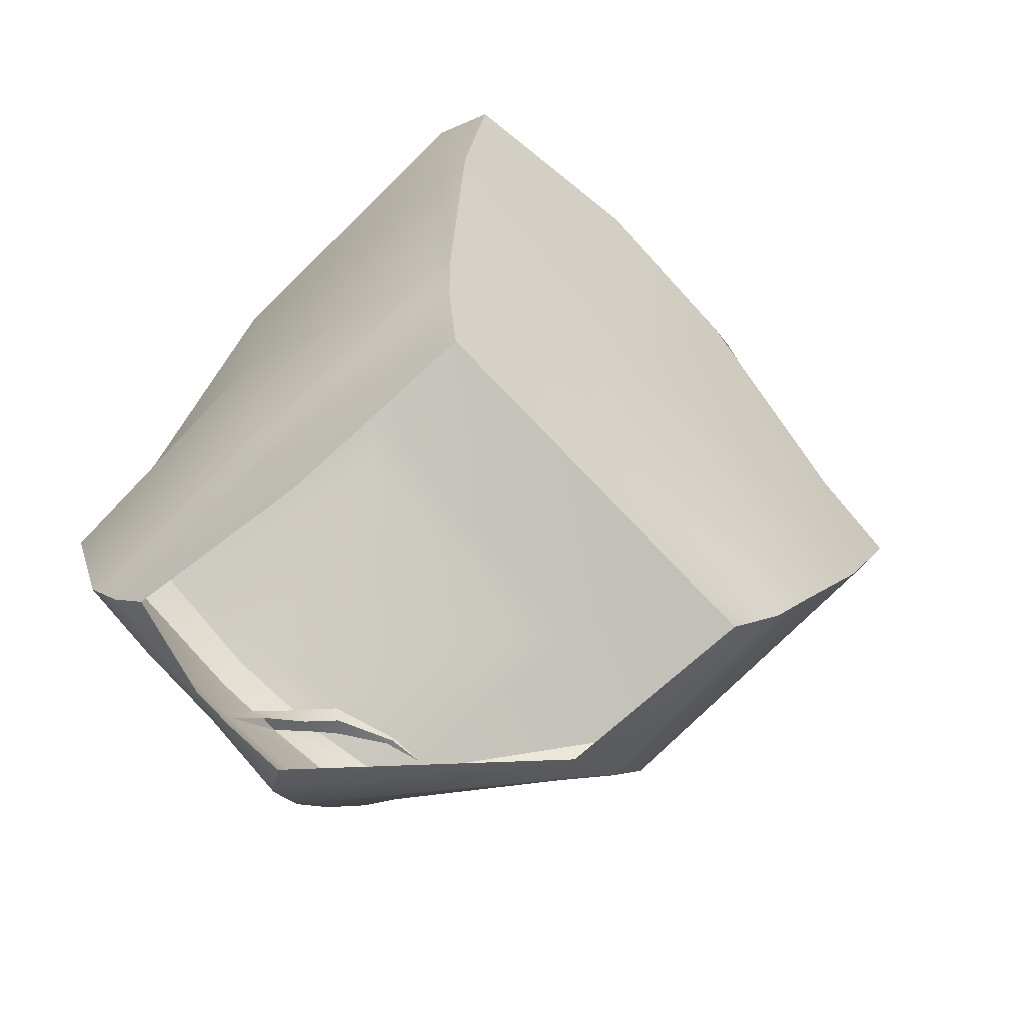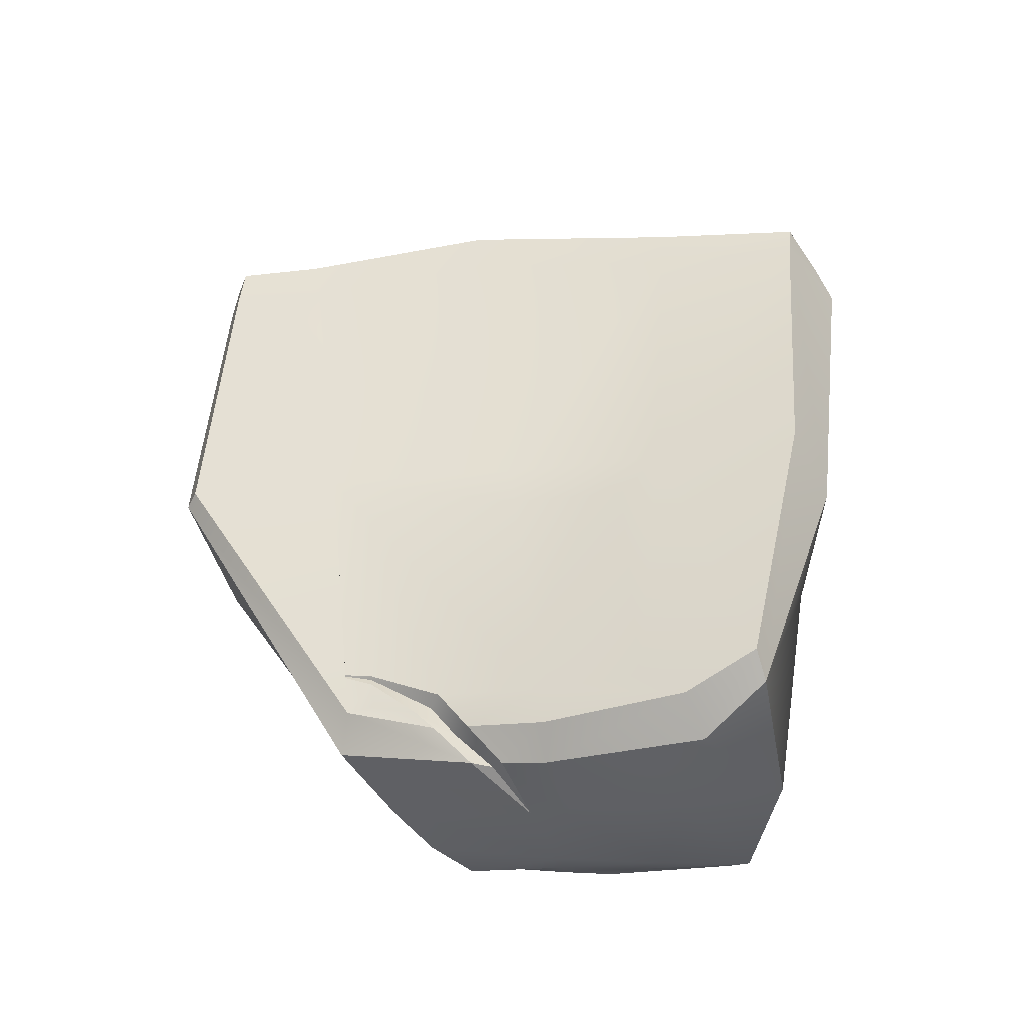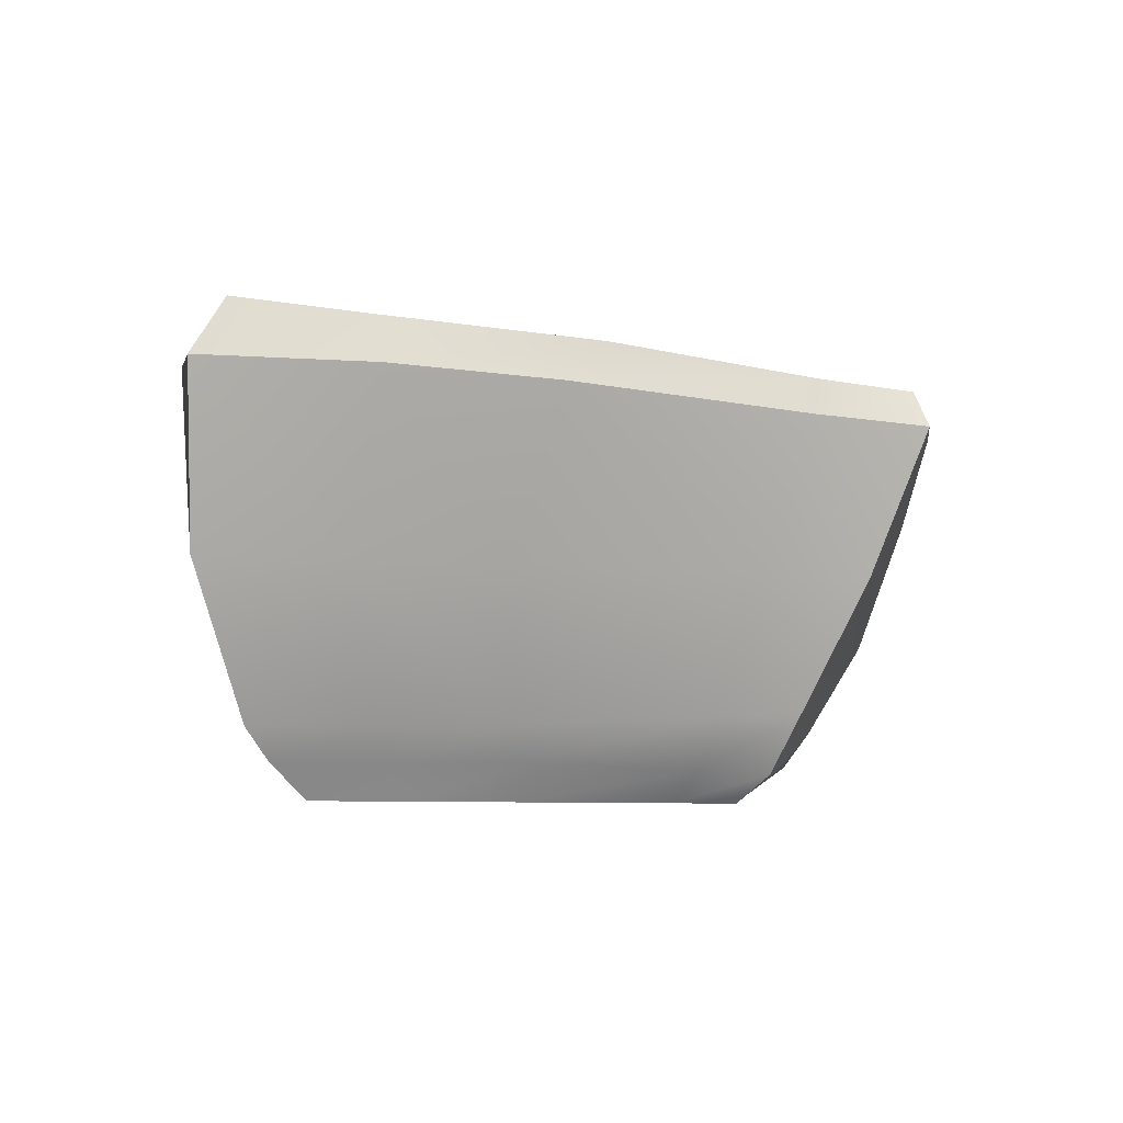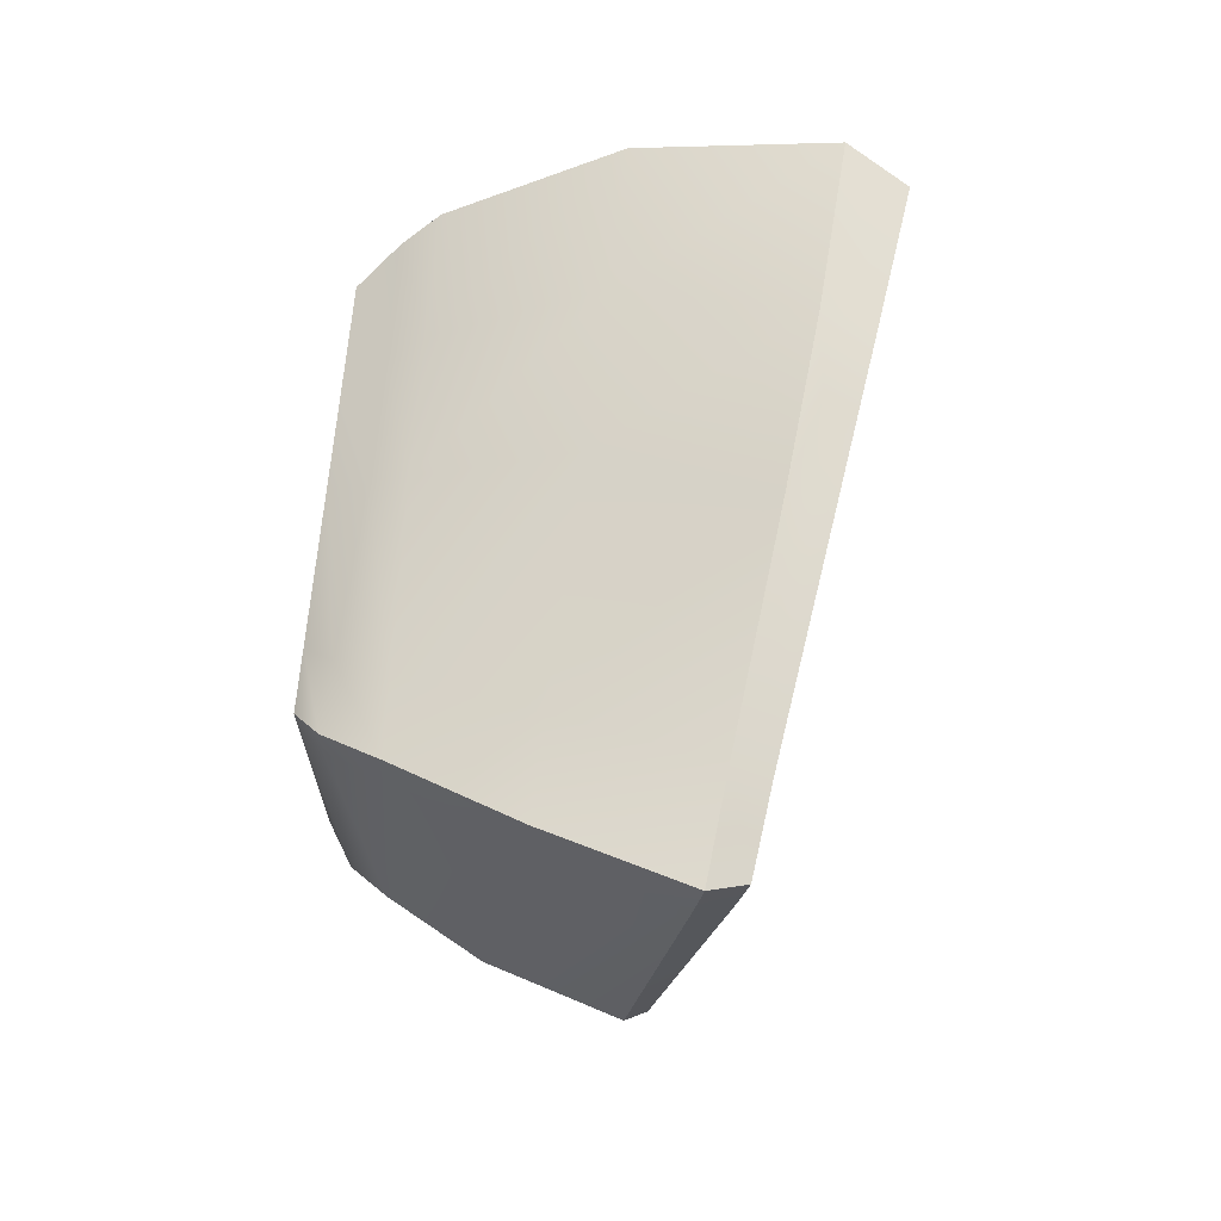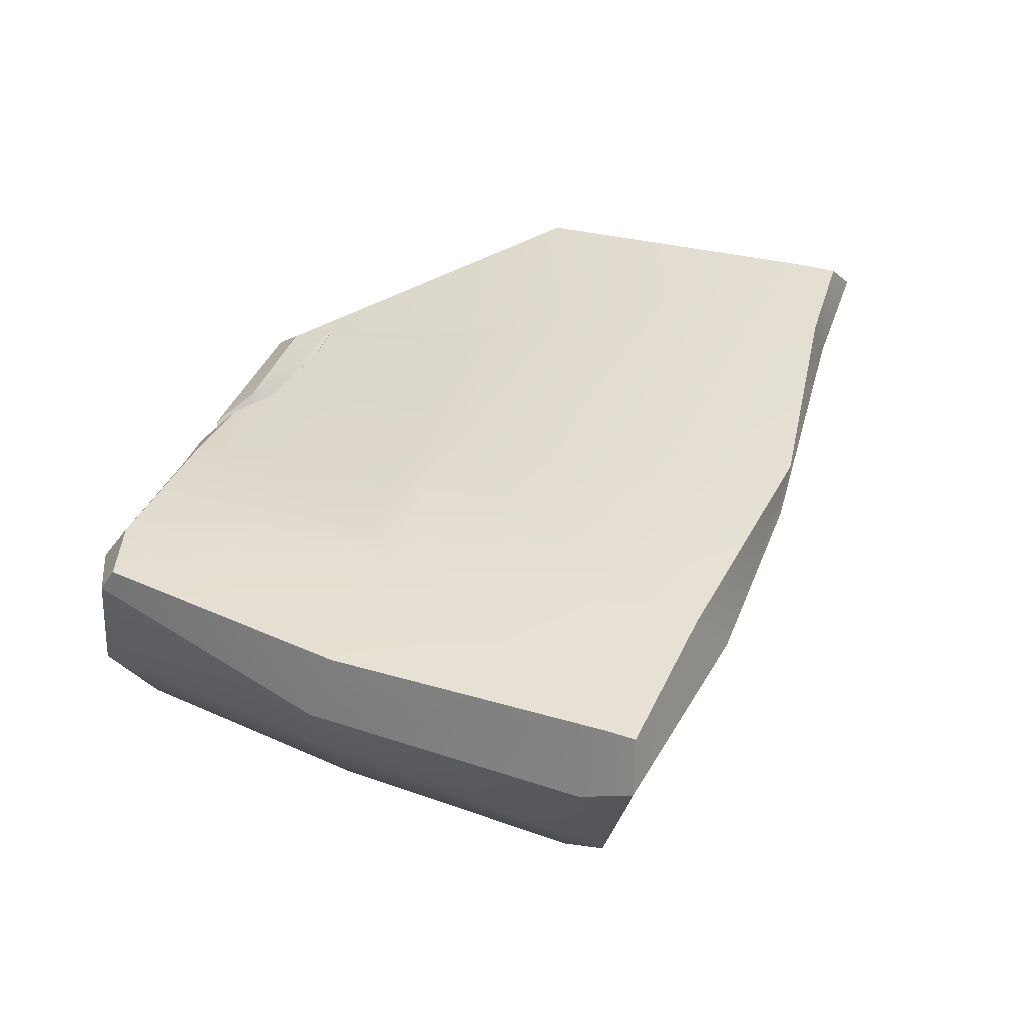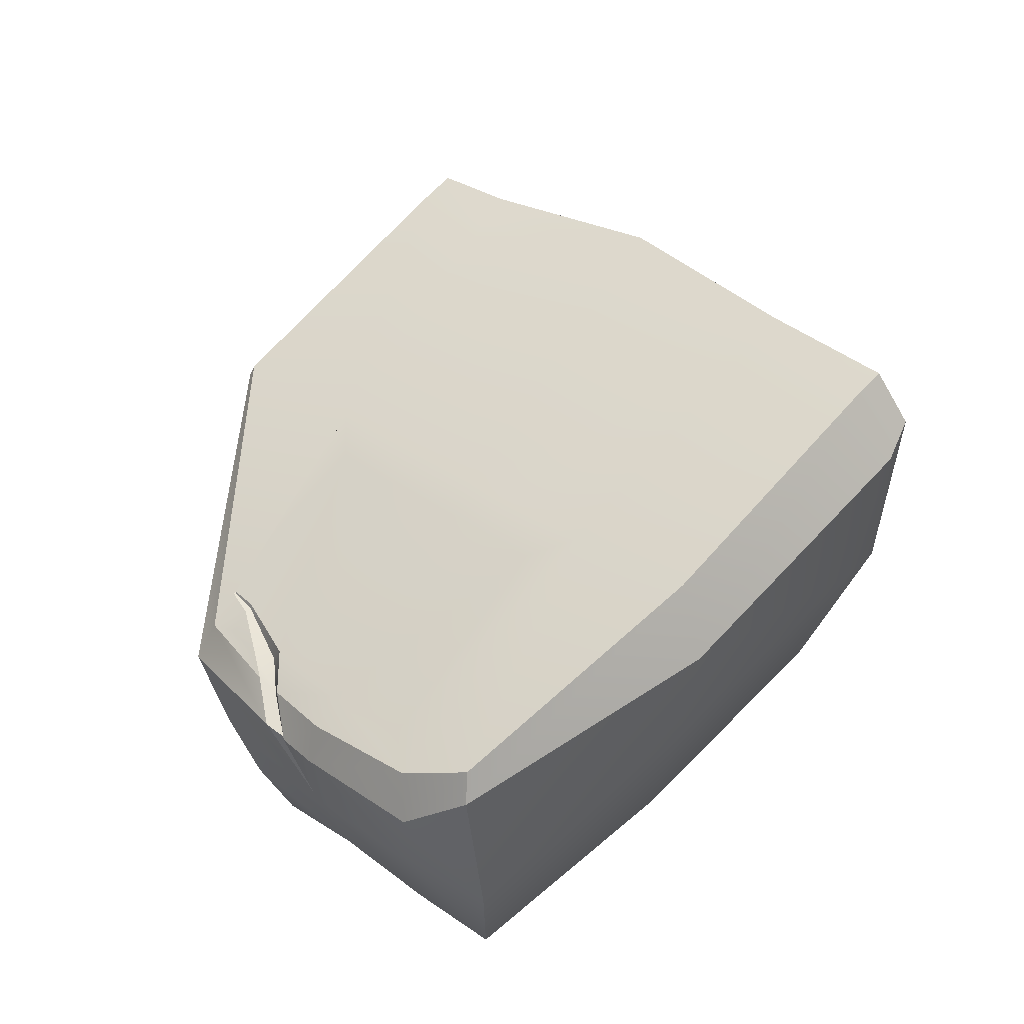
<metadata>
{"format":"obj","ext":"obj","renderer":"f3d","projection":"perspective","resolution":1024,"background":"white","views":[{"elev":-69.4,"azim":-20.5,"up":"+Y"},{"elev":36.0,"azim":-146.8,"up":"+Y"},{"elev":-2.5,"azim":32.6,"up":"+Y"},{"elev":36.1,"azim":95.1,"up":"+Z"},{"elev":63.5,"azim":-41.1,"up":"+Y"},{"elev":47.3,"azim":-109.0,"up":"+Y"}]}
</metadata>
<code>
o Cube.003
v 0.03618 1.086 -0.04681
v -0.1135 0.3529 -0.9831
v 1.359 0.6607 0.3799
v -0.4267 0.7432 1.27
v -1.225 0.5789 -0.4249
v -0.8733 0.6607 0.3745
v 0.8963 0.4675 -0.5157
v -0.6233 0.4687 -0.7909
v 0.4303 0.7088 0.8428
v -0.3478 -0.008782 -0.7133
v -0.2295 0.1932 -0.9216
v -0.3282 0.07103 -0.8393
v 0.875 0 0.2909
v 1.13 0.2709 0.3657
v 1.017 0.09291 0.3437
v -0.9483 0 -0.297
v -1.116 0.158 -0.3837
v -1.032 0.07464 -0.3532
v -0.2975 0 0.8755
v -0.3889 0.2309 1.064
v -0.3602 0.1187 0.9802
v 0.7508 0.1864 -0.4322
v 0.5621 0 -0.3365
v 0.6794 0.07687 -0.3955
v -0.7812 0.1586 0.3316
v -0.6104 0 0.2481
v -0.7217 0.04646 0.3031
v 0.36 0.2383 0.6922
v 0.2814 0 0.5868
v 0.326 0.1218 0.6367
v -0.5995 0.1653 -0.7051
v -0.5473 0.002177 -0.6198
v -0.5651 0.05447 -0.6452
v -0.03 0.2345 0.8859
v 0.03421 0.5611 -1.04
v 0.06053 0.6707 -0.9642
v -0.03132 0.1202 0.8156
v 1.544 1.092 0.3707
v 1.482 1.197 0.3441
v -0.02005 0 0.7372
v -1.146 0.9989 -0.4487
v -1.096 1.09 -0.4278
v -0.883 0.1615 -0.5377
v -0.3865 1.33 1.333
v -0.3096 1.507 1.248
v 1.026 0.862 -0.575
v -0.7554 0.04974 -0.5245
v 0.9991 0.9241 -0.5616
v -0.9202 1.091 0.3954
v -0.6851 0.001313 -0.5401
v -0.7937 1.311 0.3755
v 0.6677 1.226 0.9102
v -0.01599 0.7267 1.065
v 0.7608 1.339 0.8418
v -0.5947 0.6689 -0.8099
v -0.961 0.5212 -0.6003
v -0.5537 0.7825 -0.7646
v 0.114 1.439 1.071
v 0.1894 1.285 1.149
v -0.9476 0.9632 -0.5892
v -1.038 0.8394 -0.6182
v -0.396 1.178 0.1731
v -0.4832 0.7328 1.157
v 1.3 0.6363 0.2666
v -0.3371 0 0.7962
v -0.4059 0.1096 0.8945
v -0.4386 0.2217 0.9715
v 0.8354 0 0.2115
v 0.9739 0.09088 0.2502
v 1.082 0.2602 0.2647
v 1.427 1.162 0.2295
v 1.484 1.063 0.251
v -0.3509 1.49 1.167
v -0.5083 1.308 1.222
v 0.6691 1.308 0.7294
v 0.04952 1.409 0.9574
v -0.2699 0.6439 -0.8372
v -0.4217 0.594 -0.8515
v -0.1577 0.6822 -0.8101
v 0.57 0.9984 -0.3322
v 1.167 1.206 0.3796
v 1.251 1.236 0.4801
v 1.094 0.6744 0.5118
v 0.7059 0 0.3752
v 0.8199 0.1011 0.4272
v 0.9108 0.2616 0.4587
v 1.261 1.13 0.5243
v -0.4825 0.8195 -0.678
v -0.7714 0.9264 -0.5556
v -0.03683 1.041 -0.1356
v 0.4091 0.9593 -0.3819
v -0.3556 1.112 0.0158
v 0.001662 0.6831 -0.9097
v 0.05911 0.7166 -0.8346
v -0.5309 0.4031 -0.7952
v -0.2128 0.6745 -0.8754
v -0.3193 0.7077 -0.8408
v -0.3691 0.6207 -0.8967
v -0.4636 0.6392 -0.8617
v 0.1799 0.715 -0.8799
v -0.1745 0.7343 -0.7916
v -0.1381 0.698 -0.8683
v 0.06409 0.7274 -0.83
v 0.04414 0.7192 -0.8545
f 21 37 34 20
f 42 51 62 60
f 80 48 36 100
f 34 53 4 20
f 54 58 59 52
f 83 87 52 9
f 53 59 44 4
f 98 95 78
f 25 6 5 17
f 63 74 49 6
f 56 61 55 8
f 88 101 97 57
f 6 49 41 5
f 64 72 38 3
f 70 64 3 14
f 43 56 8 31
f 67 63 6 25
f 86 83 9 28
f 23 10 12 24
f 24 12 11 22
f 84 13 15 85
f 85 15 14 86
f 65 19 21 66
f 66 21 20 67
f 50 16 18 47
f 47 18 17 43
f 68 23 24 69
f 69 24 22 70
f 16 26 27 18
f 18 27 25 17
f 40 29 30 37
f 37 30 28 34
f 8 55 99 95
f 10 32 33 12
f 11 2 7 22
f 17 5 56 43
f 71 39 38 72
f 32 50 47 33
f 58 45 44 59
f 33 47 43 31
f 51 42 41 49
f 19 40 37 21
f 102 96 77 79
f 76 75 1 62
f 36 48 46 35
f 71 48 80 81
f 73 51 49 74
f 60 89 88 57
f 82 54 52 87
f 42 60 61 41
f 60 57 55 61
f 2 35 46 7
f 73 76 62 51
f 5 41 61 56
f 9 52 59 53
f 28 9 53 34
f 45 58 76 73
f 45 73 74 44
f 39 71 81 82
f 58 54 75 76
f 48 71 72 46
f 15 69 70 14
f 13 68 69 15
f 27 66 67 25
f 26 65 66 27
f 20 4 63 67
f 22 7 64 70
f 7 46 72 64
f 4 44 74 63
f 96 98 78 77
f 31 8 95 2 11
f 57 97 99 55
f 99 97 77 78
f 91 103 101 88 90
f 103 100 94
f 104 93 102
f 102 93 36 96
f 82 81 75 54
f 81 80 1 75
f 104 102 79 94
f 100 103 91 80
f 30 85 86 28
f 29 84 85 30
f 14 3 83 86
f 3 38 87 83
f 101 103 94 79
f 39 82 87 38
f 12 33 31 11
f 100 104 94
f 88 89 92 90
f 80 91 90 1
f 90 92 62 1
f 62 92 89 60
f 98 96 36 35
f 97 101 79 77
f 36 93 104 100
f 95 98 35 2
f 95 99 78

</code>
